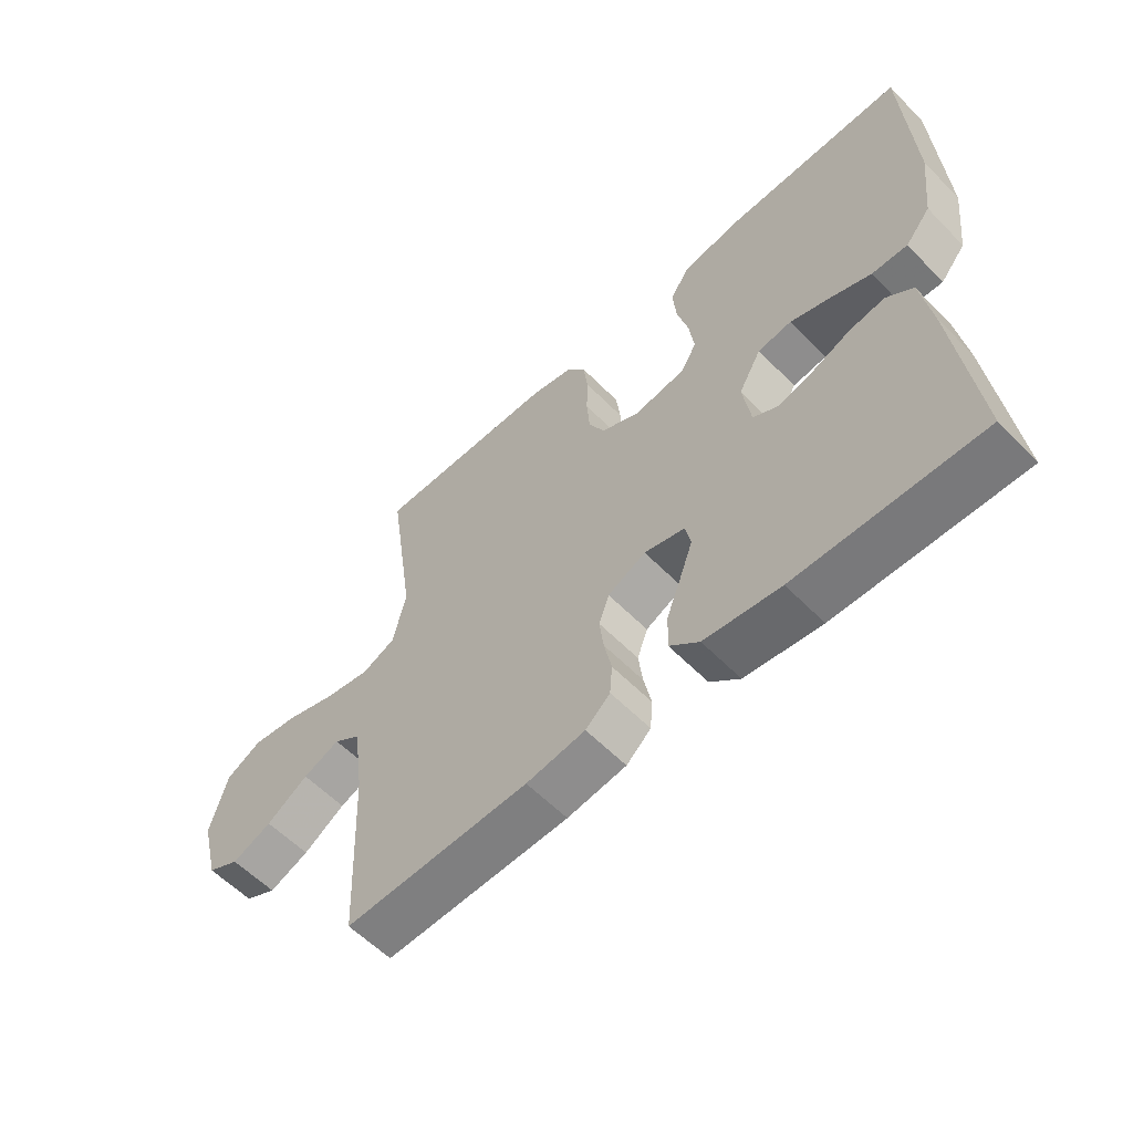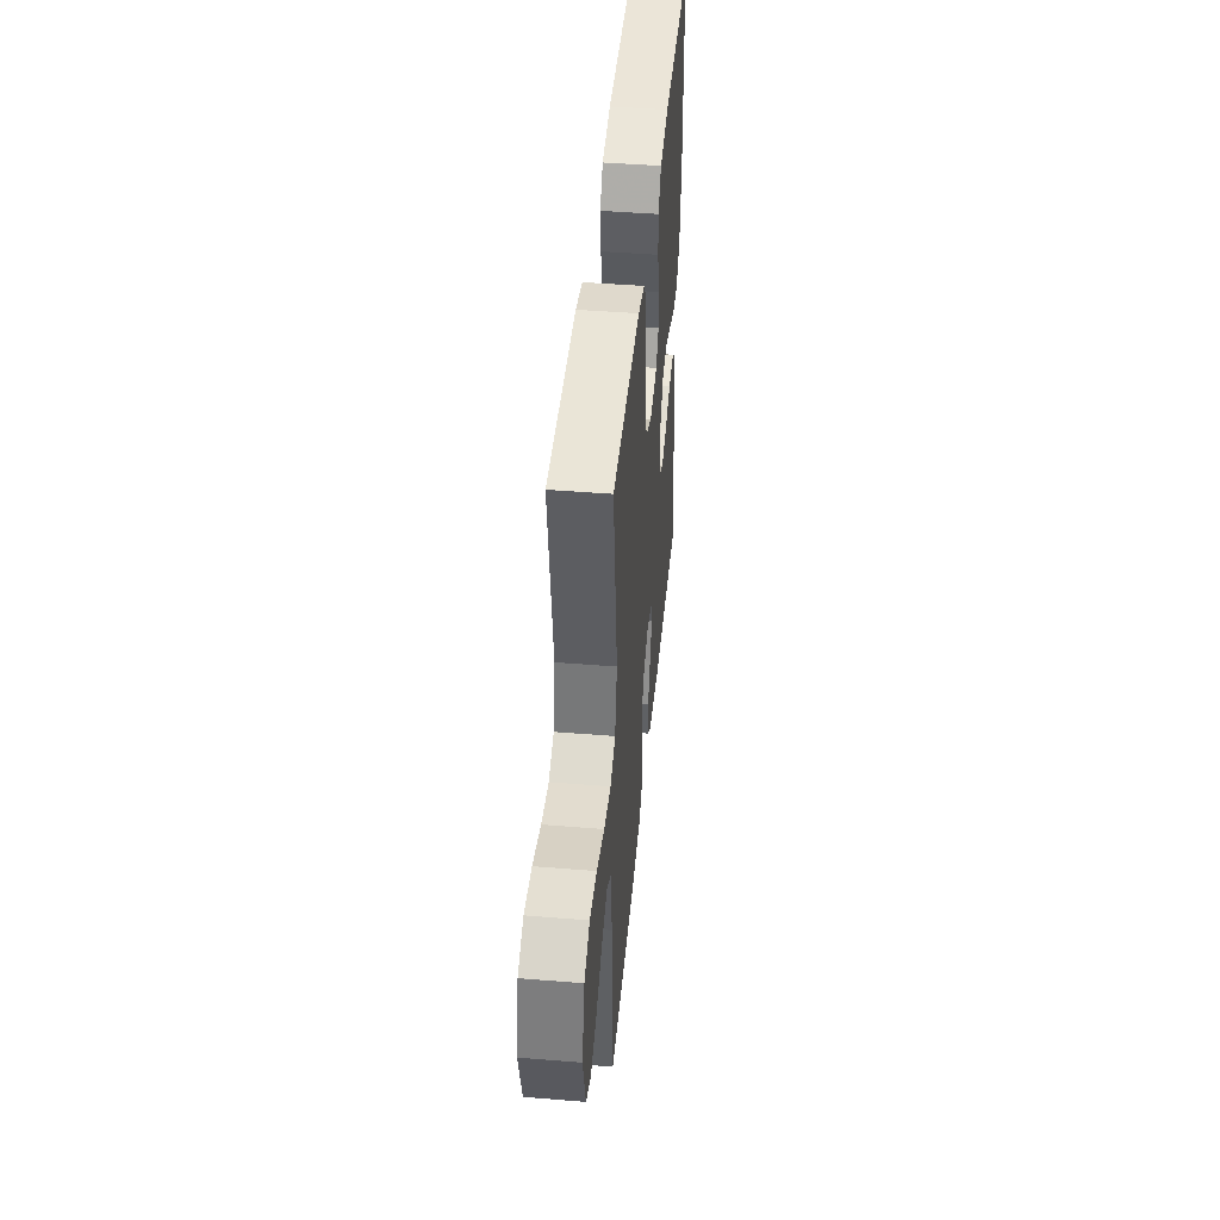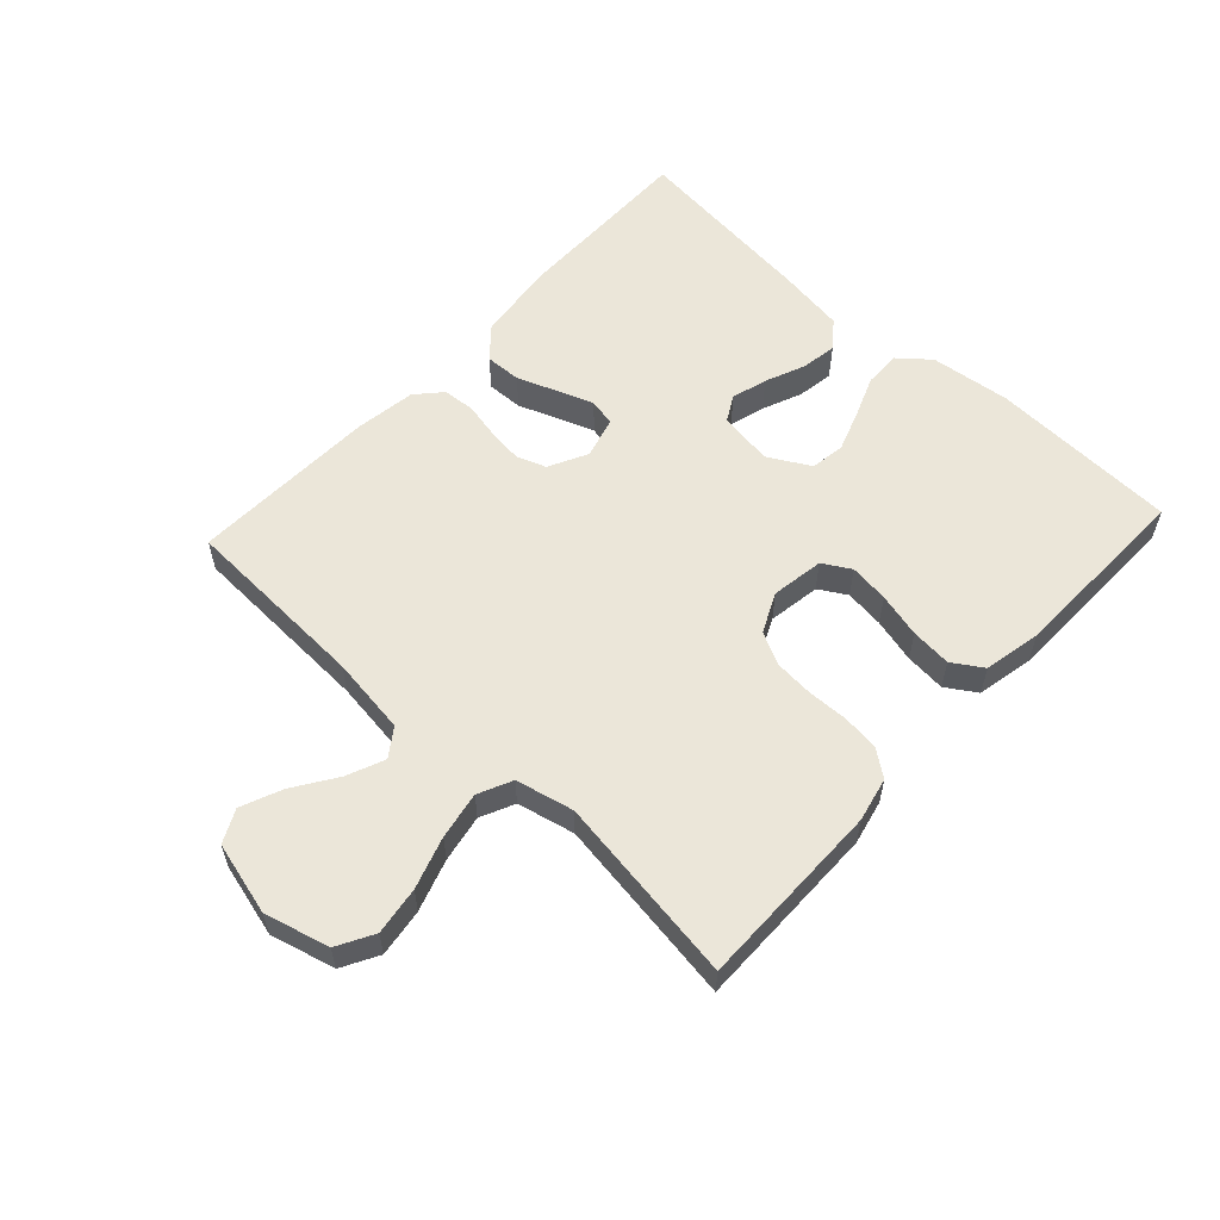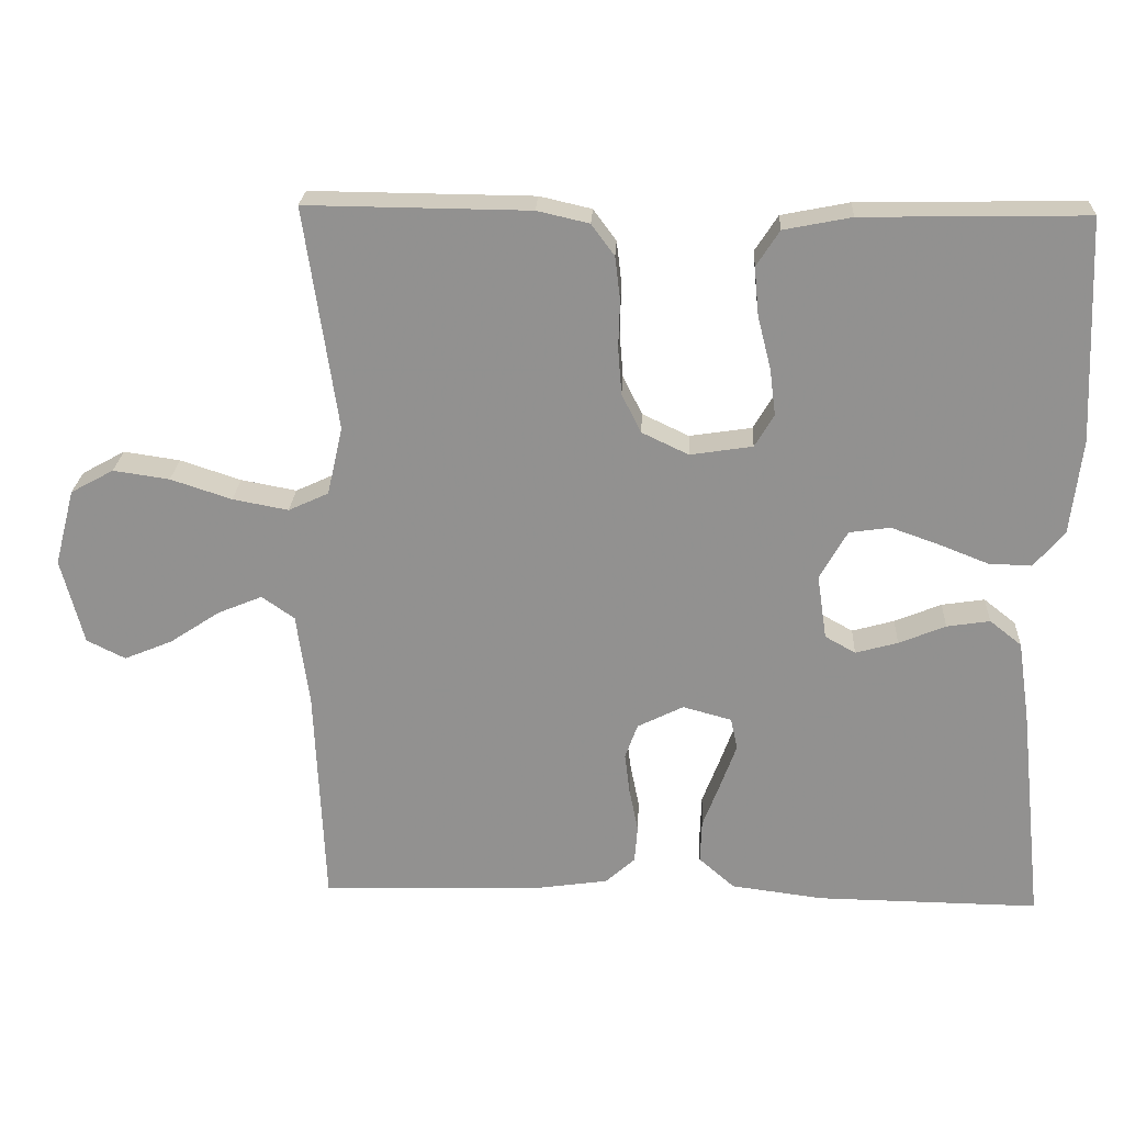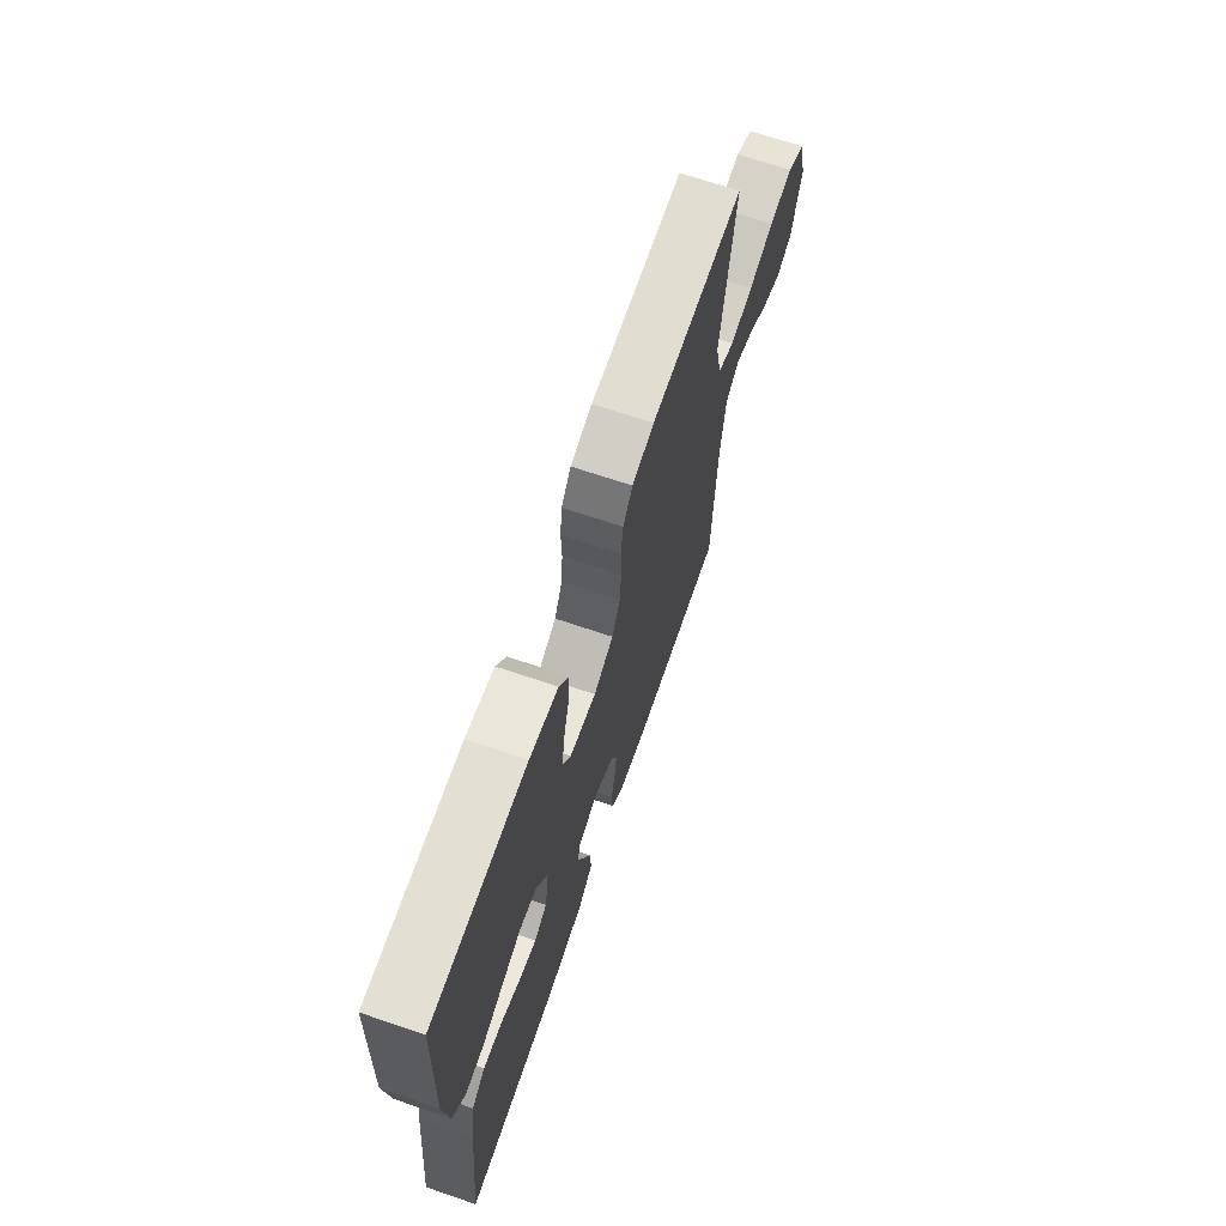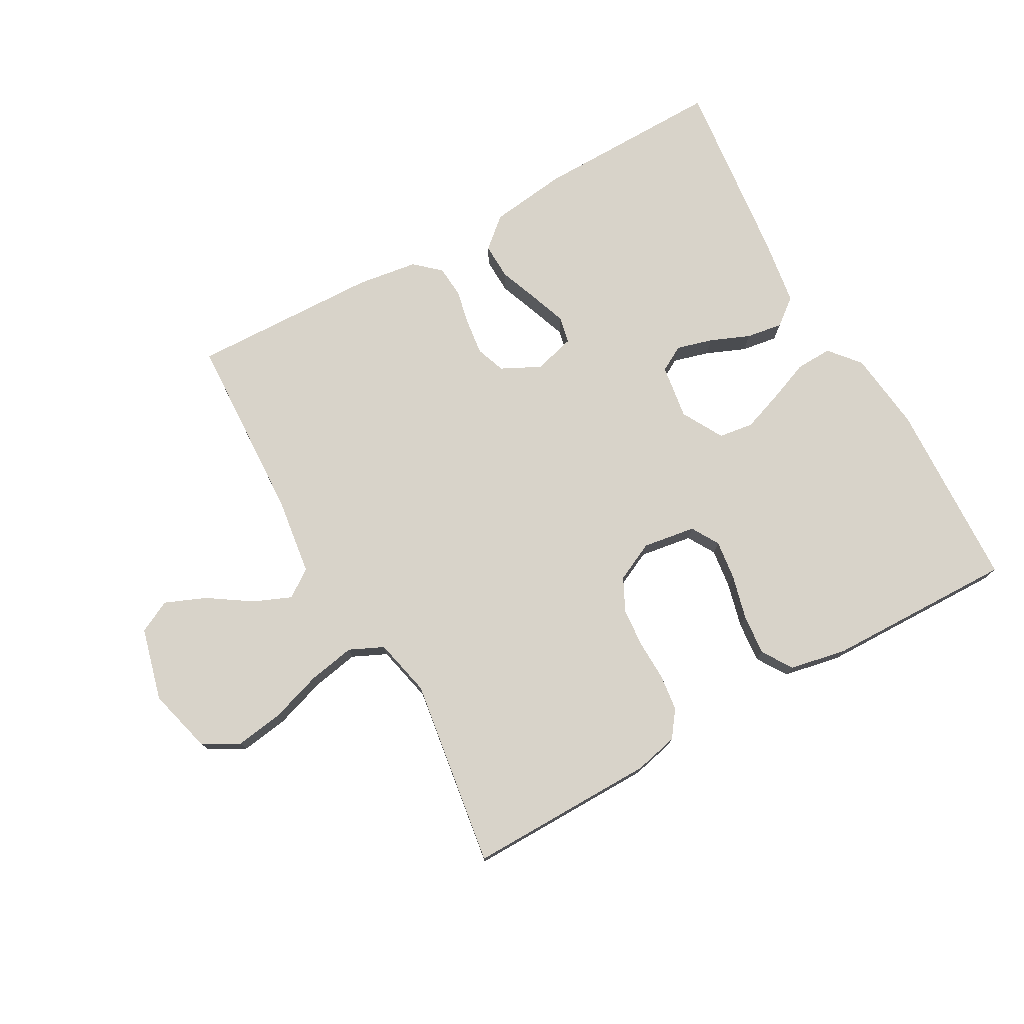
<metadata>
{"format":"obj","ext":"obj","renderer":"f3d","projection":"perspective","resolution":1024,"background":"white","views":[{"elev":-58.5,"azim":43.8,"up":"+Z"},{"elev":44.9,"azim":-84.6,"up":"+Z"},{"elev":57.6,"azim":-47.2,"up":"+Y"},{"elev":23.6,"azim":2.8,"up":"+Z"},{"elev":68.1,"azim":108.8,"up":"+Z"},{"elev":75.8,"azim":-29.2,"up":"+Y"}]}
</metadata>
<code>
v 0.5 0.07 0.5
v 0.513 0.07 0.2
v 0.498 0.07 0.072
v 0.457 0.07 0.023
v 0.399 0.07 0.025
v 0.333 0.07 0.051
v 0.268 0.07 0.074
v 0.213 0.07 0.066
v 0.176 0.07 0
v 0.189 0.07 -0.087
v 0.23 0.07 -0.11
v 0.287 0.07 -0.094
v 0.35 0.07 -0.068
v 0.408 0.07 -0.059
v 0.451 0.07 -0.093
v 0.467 0.07 -0.2
v 0.5 0.07 -0.5
v 0.2 0.07 -0.496
v 0.076 0.07 -0.48
v 0.028 0.07 -0.438
v 0.03 0.07 -0.38
v 0.054 0.07 -0.317
v 0.075 0.07 -0.259
v 0.066 0.07 -0.216
v 0 0.07 -0.198
v -0.062 0.07 -0.229
v -0.079 0.07 -0.276
v -0.072 0.07 -0.332
v -0.06 0.07 -0.39
v -0.064 0.07 -0.441
v -0.104 0.07 -0.477
v -0.2 0.07 -0.491
v -0.5 0.07 -0.5
v -0.513 0.07 -0.2
v -0.53 0.07 -0.076
v -0.574 0.07 -0.045
v -0.634 0.07 -0.07
v -0.702 0.07 -0.115
v -0.767 0.07 -0.142
v -0.819 0.07 -0.116
v -0.849 0.07 0
v -0.822 0.07 0.103
v -0.764 0.07 0.135
v -0.688 0.07 0.124
v -0.606 0.07 0.097
v -0.531 0.07 0.083
v -0.477 0.07 0.108
v -0.456 0.07 0.2
v -0.5 0.07 0.5
v -0.2 0.07 0.497
v -0.13 0.07 0.481
v -0.099 0.07 0.439
v -0.092 0.07 0.381
v -0.094 0.07 0.316
v -0.089 0.07 0.254
v -0.063 0.07 0.202
v 0 0.07 0.172
v 0.084 0.07 0.185
v 0.11 0.07 0.229
v 0.102 0.07 0.292
v 0.084 0.07 0.363
v 0.078 0.07 0.428
v 0.109 0.07 0.476
v 0.2 0.07 0.494
v 0.5 0 0.5
v 0.513 0 0.2
v 0.498 0 0.072
v 0.457 0 0.023
v 0.399 0 0.025
v 0.333 0 0.051
v 0.268 0 0.074
v 0.213 0 0.066
v 0.176 0 0
v 0.189 0 -0.087
v 0.23 0 -0.11
v 0.287 0 -0.094
v 0.35 0 -0.068
v 0.408 0 -0.059
v 0.451 0 -0.093
v 0.467 0 -0.2
v 0.5 0 -0.5
v 0.2 0 -0.496
v 0.076 0 -0.48
v 0.028 0 -0.438
v 0.03 0 -0.38
v 0.054 0 -0.317
v 0.075 0 -0.259
v 0.066 0 -0.216
v 0 0 -0.198
v -0.062 0 -0.229
v -0.079 0 -0.276
v -0.072 0 -0.332
v -0.06 0 -0.39
v -0.064 0 -0.441
v -0.104 0 -0.477
v -0.2 0 -0.491
v -0.5 0 -0.5
v -0.513 0 -0.2
v -0.53 0 -0.076
v -0.574 0 -0.045
v -0.634 0 -0.07
v -0.702 0 -0.115
v -0.767 0 -0.142
v -0.819 0 -0.116
v -0.849 0 0
v -0.822 0 0.103
v -0.764 0 0.135
v -0.688 0 0.124
v -0.606 0 0.097
v -0.531 0 0.083
v -0.477 0 0.108
v -0.456 0 0.2
v -0.5 0 0.5
v -0.2 0 0.497
v -0.13 0 0.481
v -0.099 0 0.439
v -0.092 0 0.381
v -0.094 0 0.316
v -0.089 0 0.254
v -0.063 0 0.202
v 0 0 0.172
v 0.084 0 0.185
v 0.11 0 0.229
v 0.102 0 0.292
v 0.084 0 0.363
v 0.078 0 0.428
v 0.109 0 0.476
v 0.2 0 0.494
f 4 5 6
f 3 4 6
f 2 3 6
f 1 2 6
f 64 1 6
f 63 64 6
f 62 63 6
f 61 62 6
f 60 61 6
f 59 60 6 7
f 58 59 7 8
f 57 58 8 9
f 56 57 9 10
f 52 53 54
f 51 52 54
f 50 51 54
f 49 50 54
f 48 49 54
f 47 48 54 55
f 46 47 55 56
f 43 44 45
f 42 43 45
f 41 42 45
f 40 41 45
f 39 40 45
f 38 39 45
f 37 38 45
f 36 37 45 46
f 46 56 10
f 36 46 10
f 35 36 10
f 32 33 34
f 31 32 34
f 30 31 34
f 29 30 34
f 28 29 34
f 27 28 34 35
f 20 21 22
f 19 20 22
f 18 19 22
f 17 18 22
f 16 17 22
f 15 16 22
f 14 15 22
f 13 14 22
f 12 13 22
f 11 12 22 23
f 10 11 23 24
f 26 27 35
f 25 26 35 10
f 10 24 25
f 70 69 68
f 70 68 67
f 70 67 66
f 70 66 65
f 70 65 128
f 70 128 127
f 70 127 126
f 70 126 125
f 70 125 124
f 71 70 124 123
f 72 71 123 122
f 73 72 122 121
f 74 73 121 120
f 118 117 116
f 118 116 115
f 118 115 114
f 118 114 113
f 118 113 112
f 119 118 112 111
f 120 119 111 110
f 109 108 107
f 109 107 106
f 109 106 105
f 109 105 104
f 109 104 103
f 109 103 102
f 109 102 101
f 110 109 101 100
f 74 120 110
f 74 110 100
f 74 100 99
f 98 97 96
f 98 96 95
f 98 95 94
f 98 94 93
f 98 93 92
f 99 98 92 91
f 86 85 84
f 86 84 83
f 86 83 82
f 86 82 81
f 86 81 80
f 86 80 79
f 86 79 78
f 86 78 77
f 86 77 76
f 87 86 76 75
f 88 87 75 74
f 99 91 90
f 74 99 90 89
f 89 88 74
f 1 65 66 2
f 2 66 67 3
f 3 67 68 4
f 4 68 69 5
f 5 69 70 6
f 6 70 71 7
f 7 71 72 8
f 8 72 73 9
f 9 73 74 10
f 10 74 75 11
f 11 75 76 12
f 12 76 77 13
f 13 77 78 14
f 14 78 79 15
f 15 79 80 16
f 16 80 81 17
f 17 81 82 18
f 18 82 83 19
f 19 83 84 20
f 20 84 85 21
f 21 85 86 22
f 22 86 87 23
f 23 87 88 24
f 24 88 89 25
f 25 89 90 26
f 26 90 91 27
f 27 91 92 28
f 28 92 93 29
f 29 93 94 30
f 30 94 95 31
f 31 95 96 32
f 32 96 97 33
f 33 97 98 34
f 34 98 99 35
f 35 99 100 36
f 36 100 101 37
f 37 101 102 38
f 38 102 103 39
f 39 103 104 40
f 40 104 105 41
f 41 105 106 42
f 42 106 107 43
f 43 107 108 44
f 44 108 109 45
f 45 109 110 46
f 46 110 111 47
f 47 111 112 48
f 48 112 113 49
f 49 113 114 50
f 50 114 115 51
f 51 115 116 52
f 52 116 117 53
f 53 117 118 54
f 54 118 119 55
f 55 119 120 56
f 56 120 121 57
f 57 121 122 58
f 58 122 123 59
f 59 123 124 60
f 60 124 125 61
f 61 125 126 62
f 62 126 127 63
f 63 127 128 64
f 64 128 65 1

</code>
